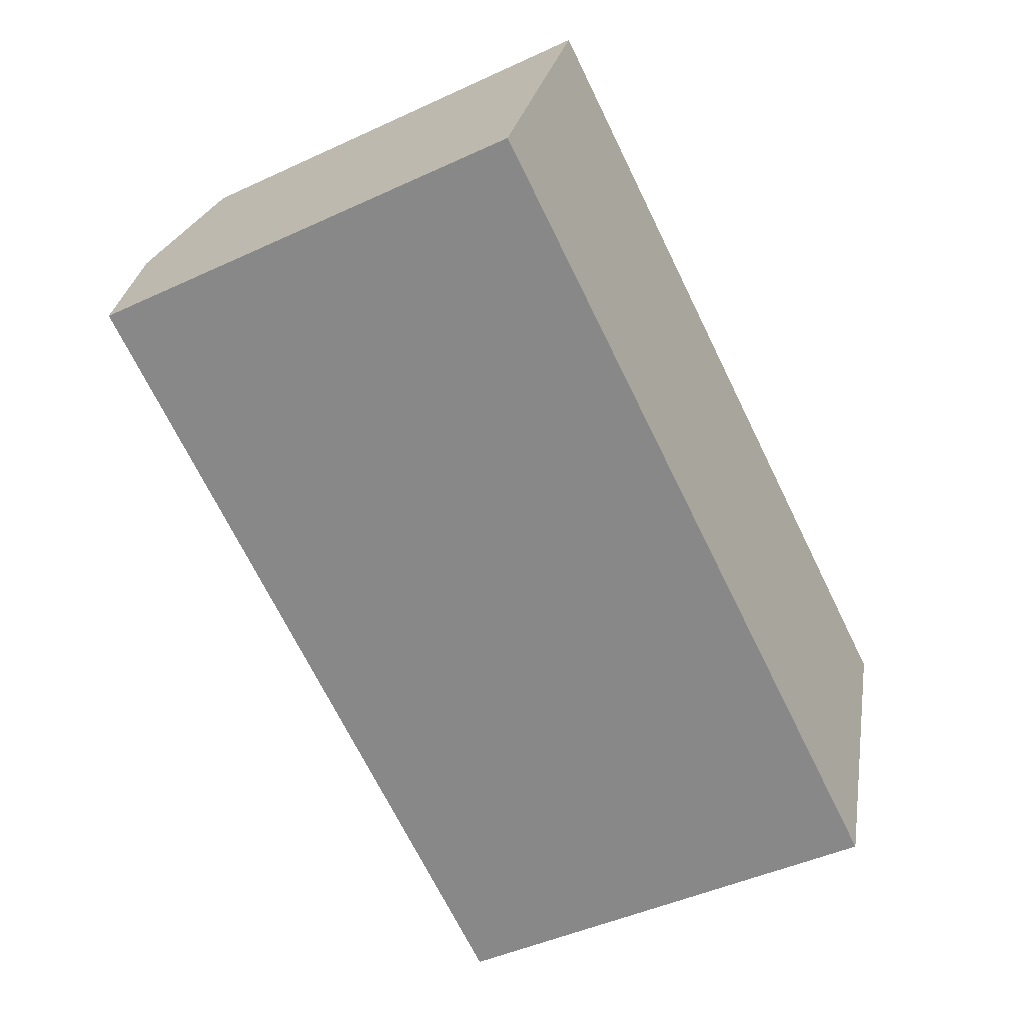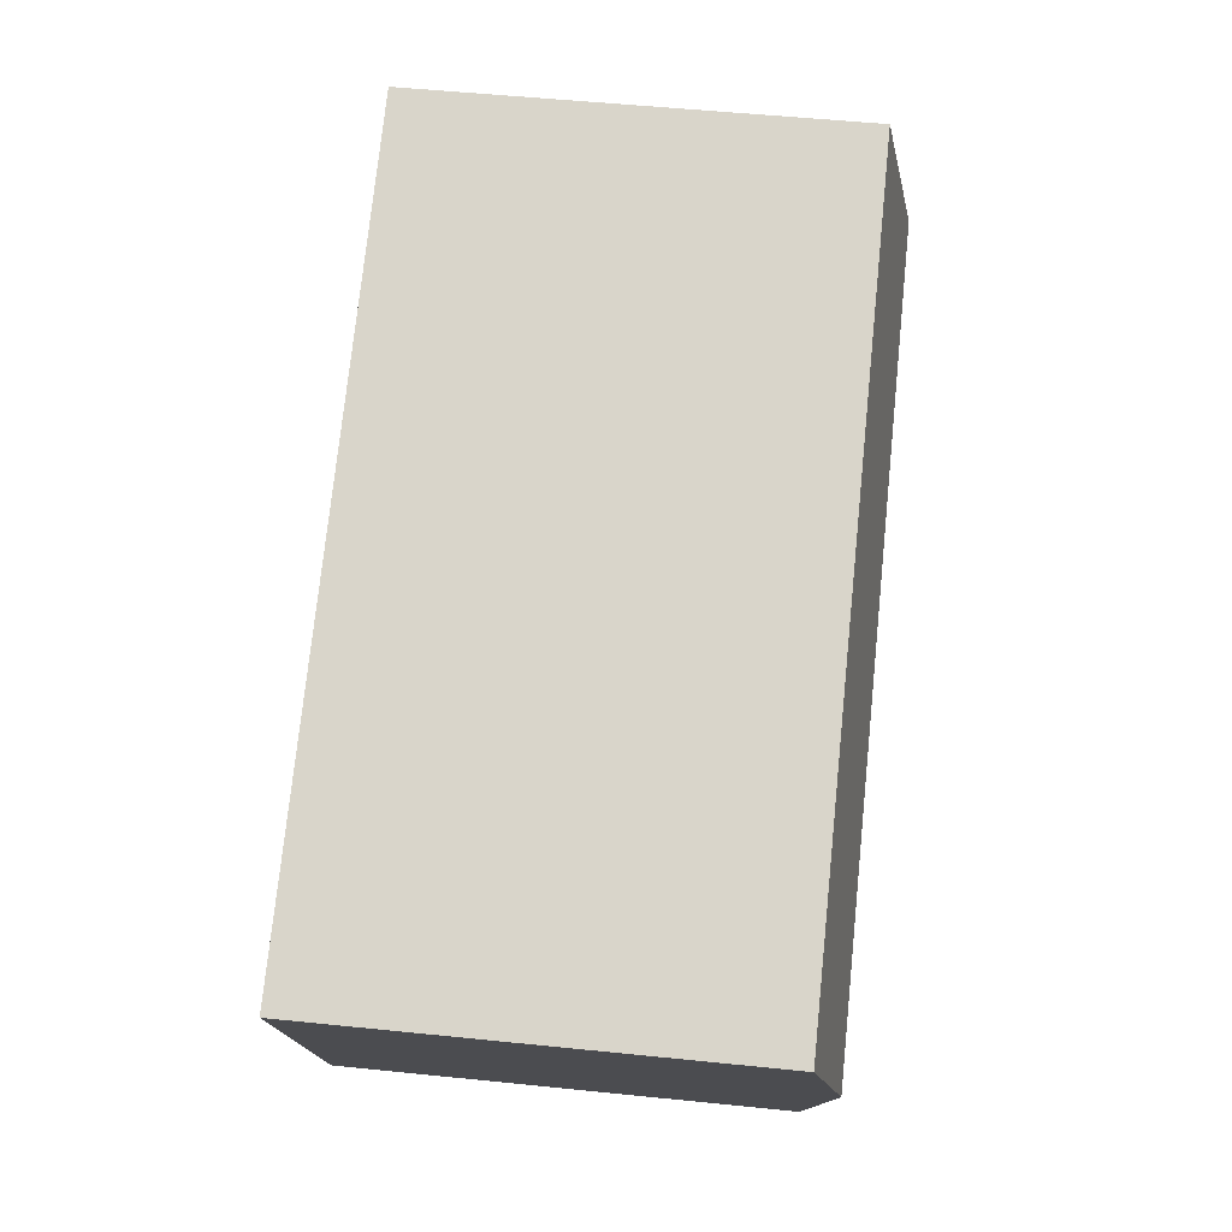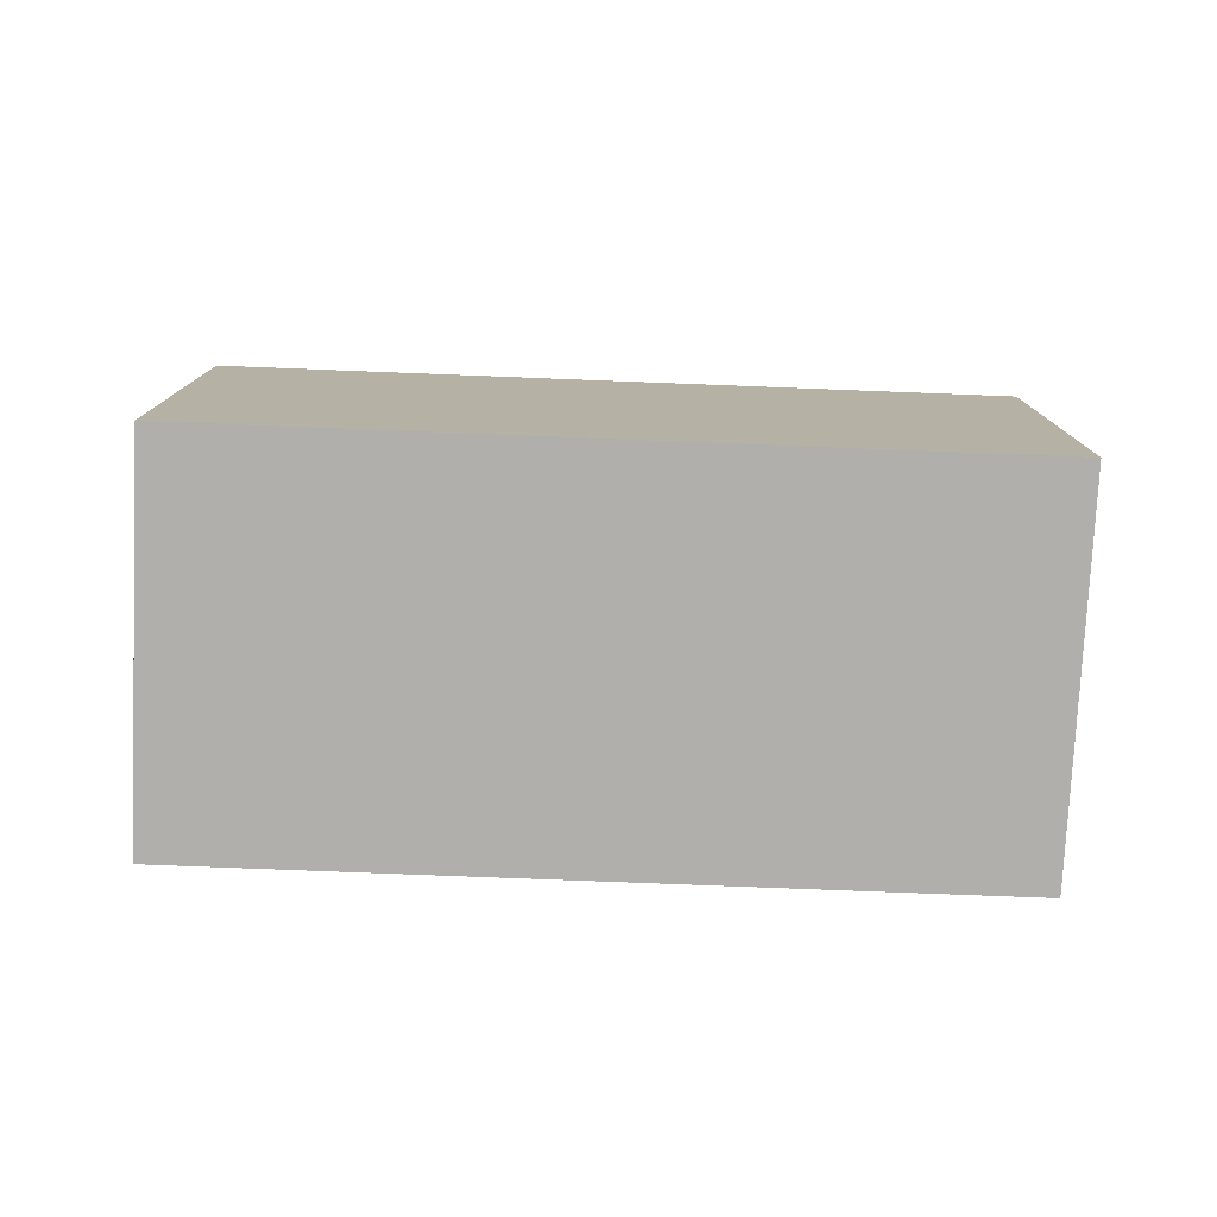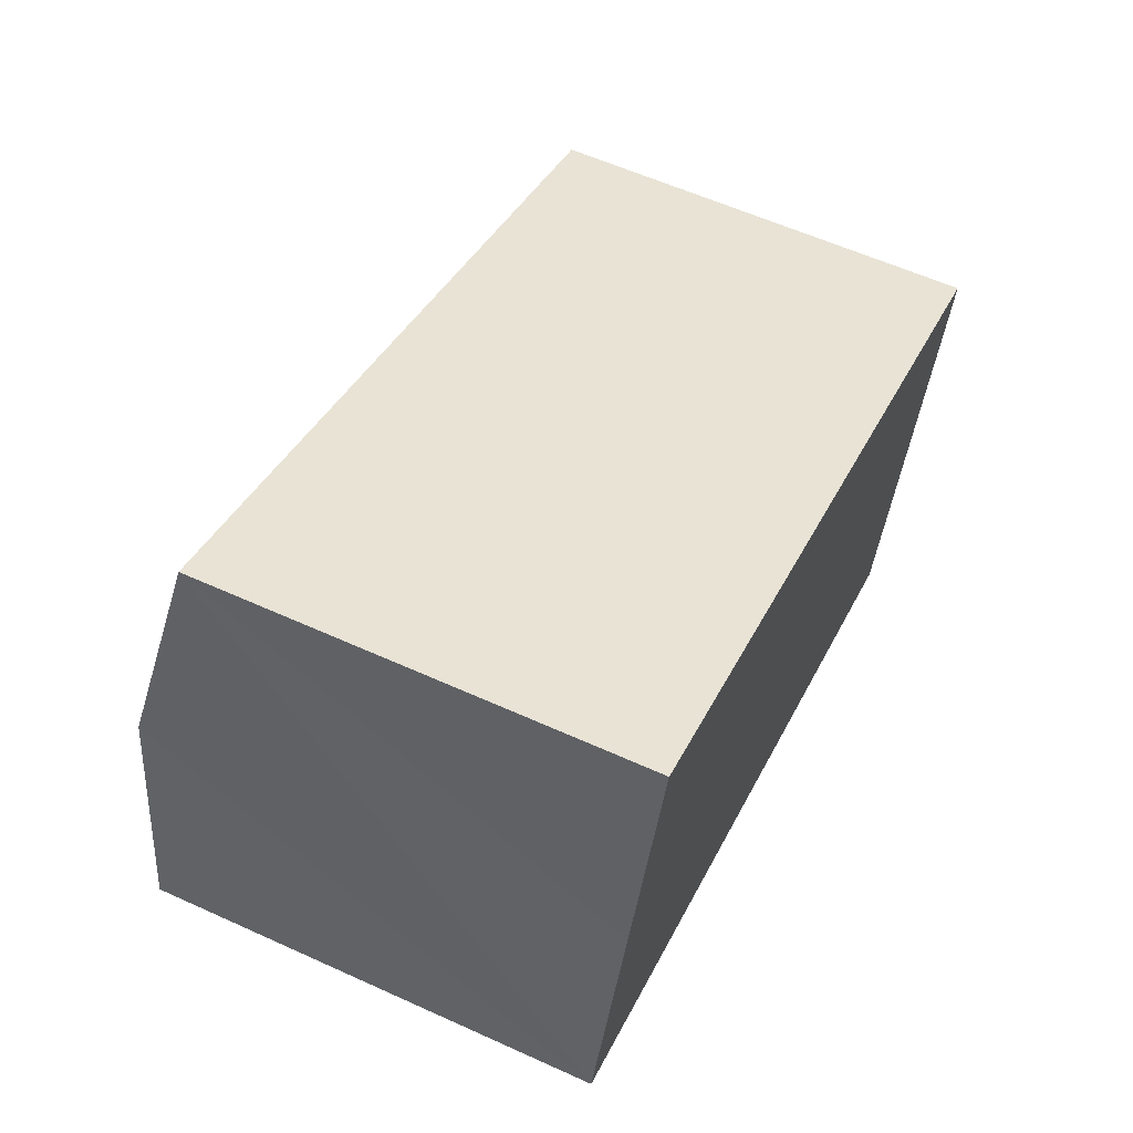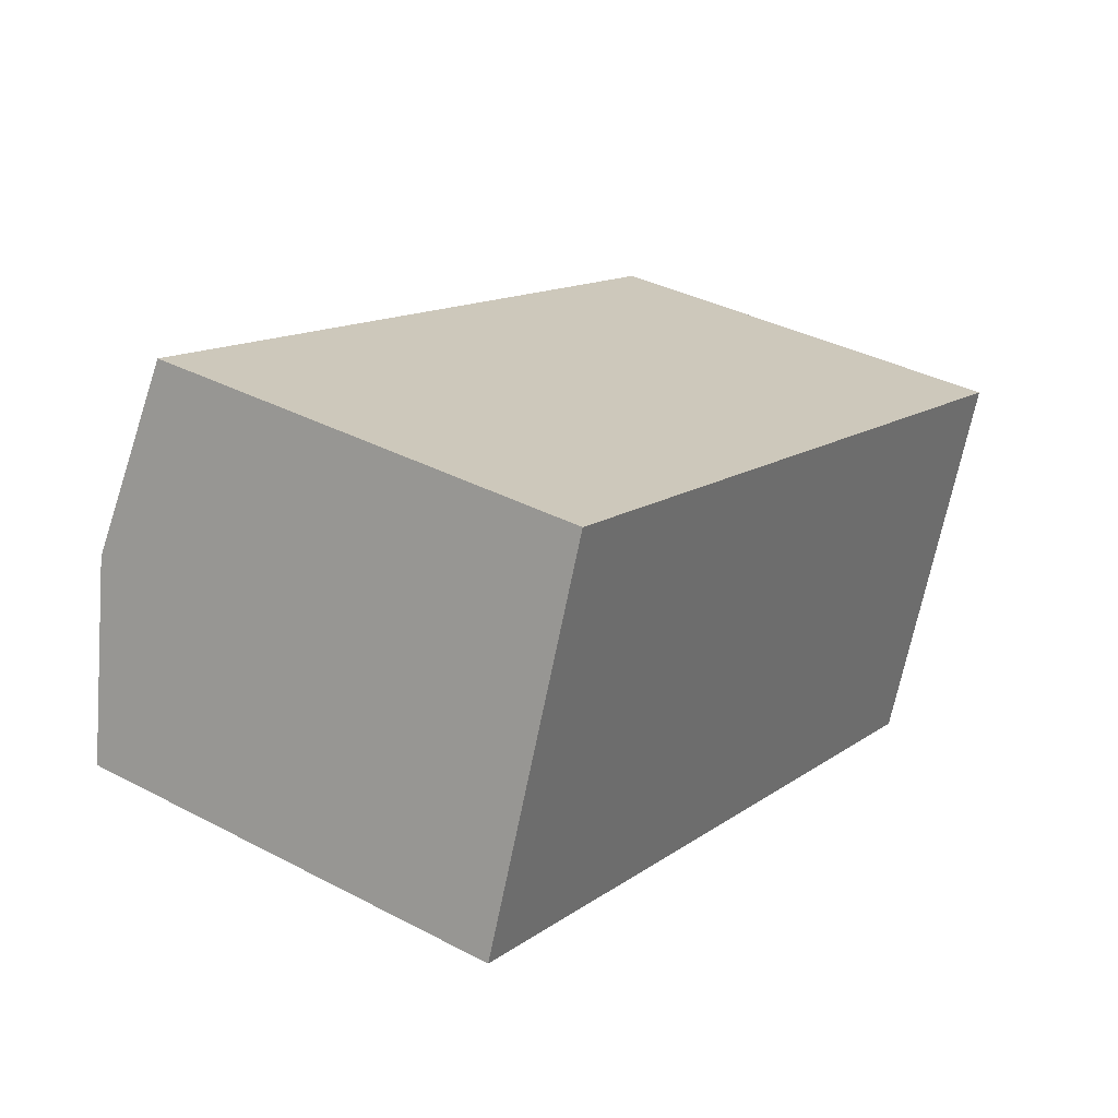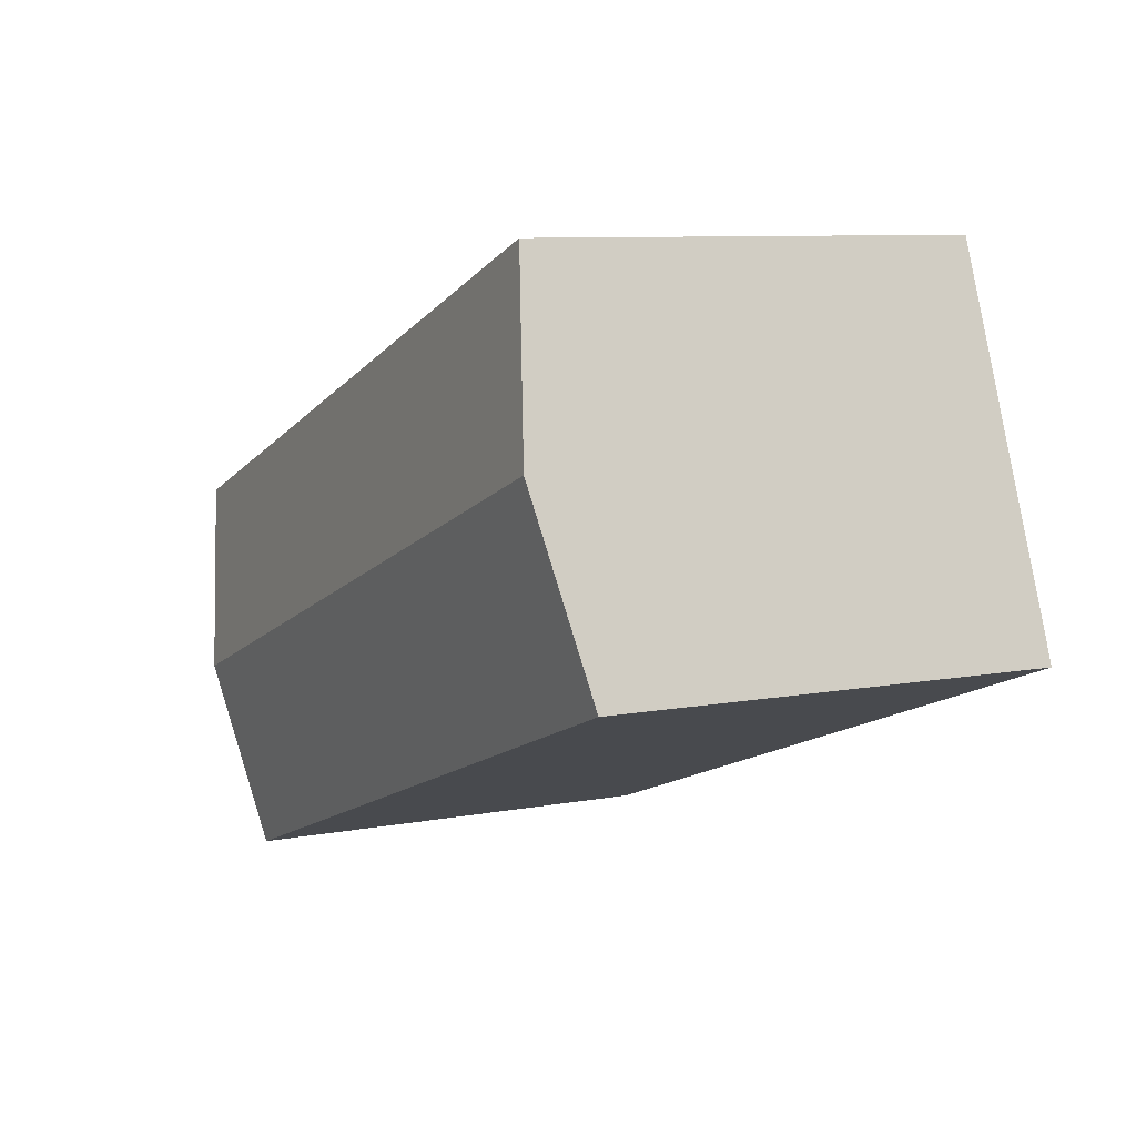
<metadata>
{"format":"obj","ext":"obj","renderer":"f3d","projection":"perspective","resolution":1024,"background":"white","views":[{"elev":-46.2,"azim":-62.1,"up":"+Z"},{"elev":53.7,"azim":96.2,"up":"+Z"},{"elev":-78.3,"azim":18.2,"up":"+Y"},{"elev":59.3,"azim":-65.0,"up":"+Z"},{"elev":36.9,"azim":-55.9,"up":"+Z"},{"elev":8.7,"azim":-117.1,"up":"+Z"}]}
</metadata>
<code>
v  26.14 12.77 2.184
v  26.04 12.74 2.399
v  26.2 12.74 2.339
v  3.999 12.74 10.61
v  24.16 13.62 -2.947
v  2 13.62 5.303
v  0.125 12.79 0.331
v  22.12 12.74 -8.232
v  0 12.74 7.802e-16
v  0 0 0
v  2 -3.247e-16 5.303
v  3.999 -6.494e-16 10.61
v  0.125 -2.027e-17 0.331
v  26.04 -1.469e-16 2.399
v  26.2 -1.432e-16 2.339
v  26.14 -1.337e-16 2.184
v  24.16 1.805e-16 -2.947
v  22.12 5.041e-16 -8.232
g defaultobject
f 1 2 3
f 2 1 4
f 4 1 5
f 4 5 6
f 7 8 9
f 8 7 5
f 5 7 6
f 10 7 9
f 7 10 6
f 6 10 4
f 4 10 11
f 4 11 12
f 11 10 13
f 12 2 4
f 2 12 14
f 2 14 3
f 3 14 15
f 15 1 3
f 1 15 5
f 5 15 8
f 8 15 16
f 8 16 17
f 8 17 18
f 18 9 8
f 9 18 10
f 14 16 15
f 16 14 17
f 17 14 12
f 17 12 18
f 18 12 11
f 18 11 13
f 18 13 10

</code>
